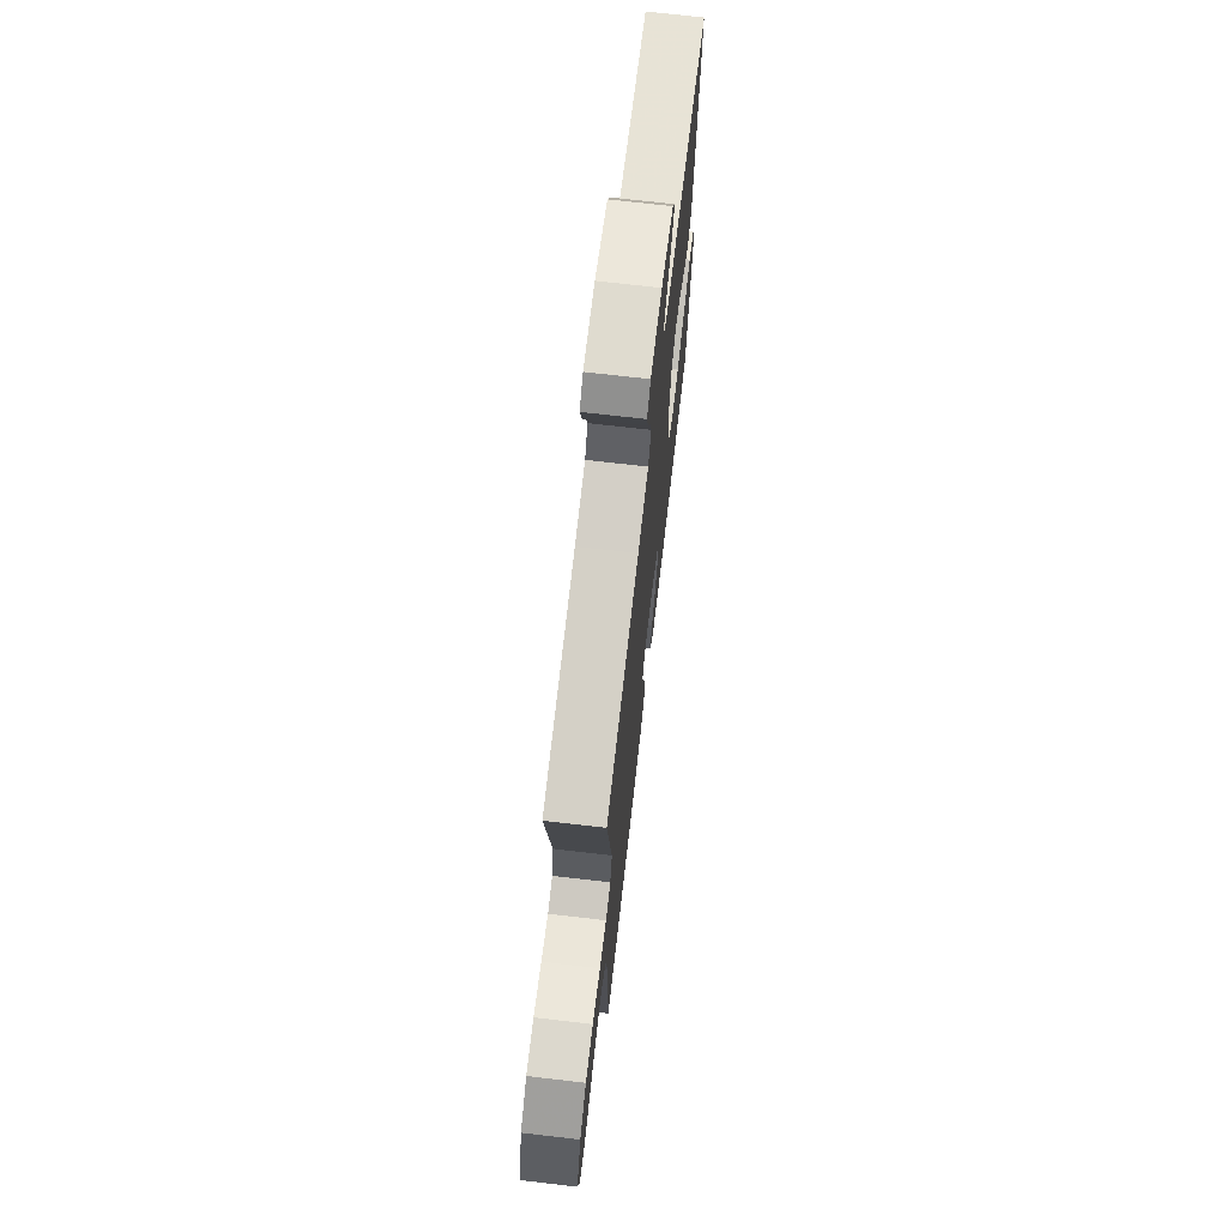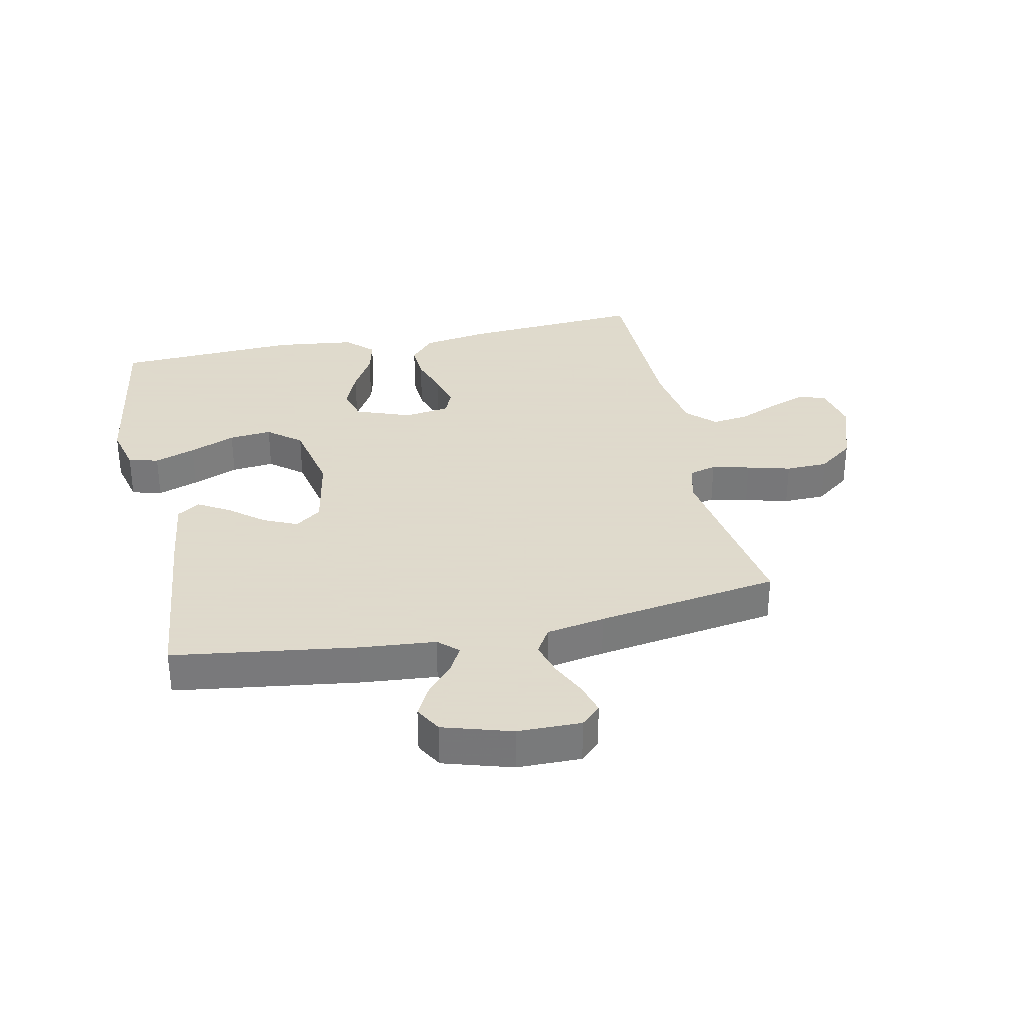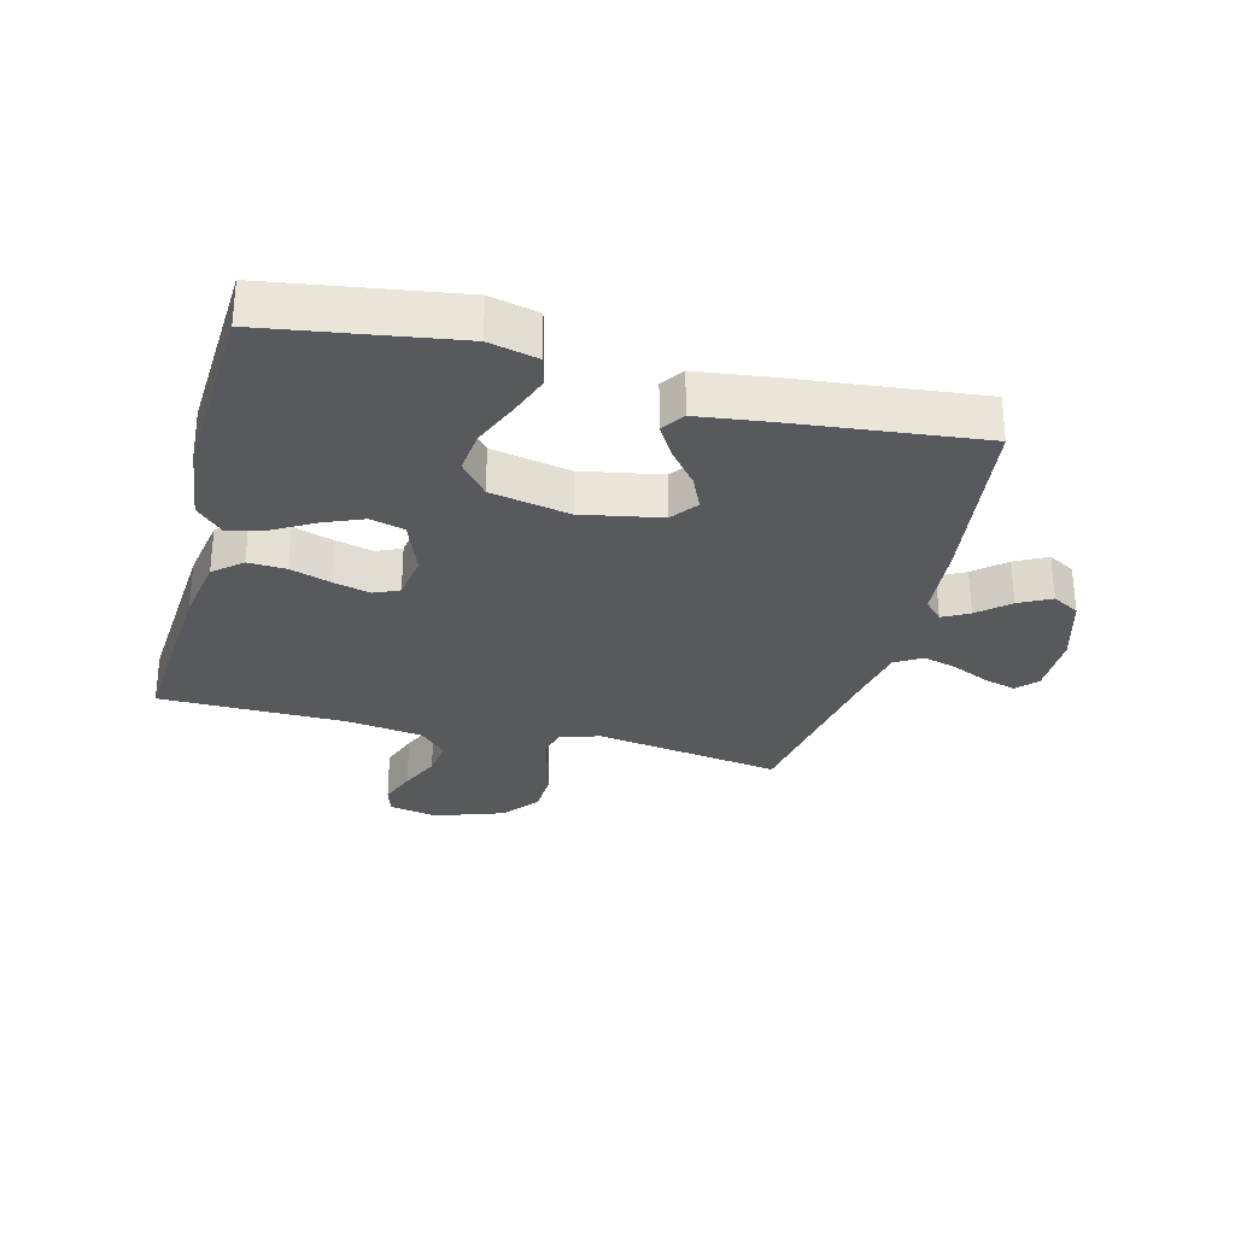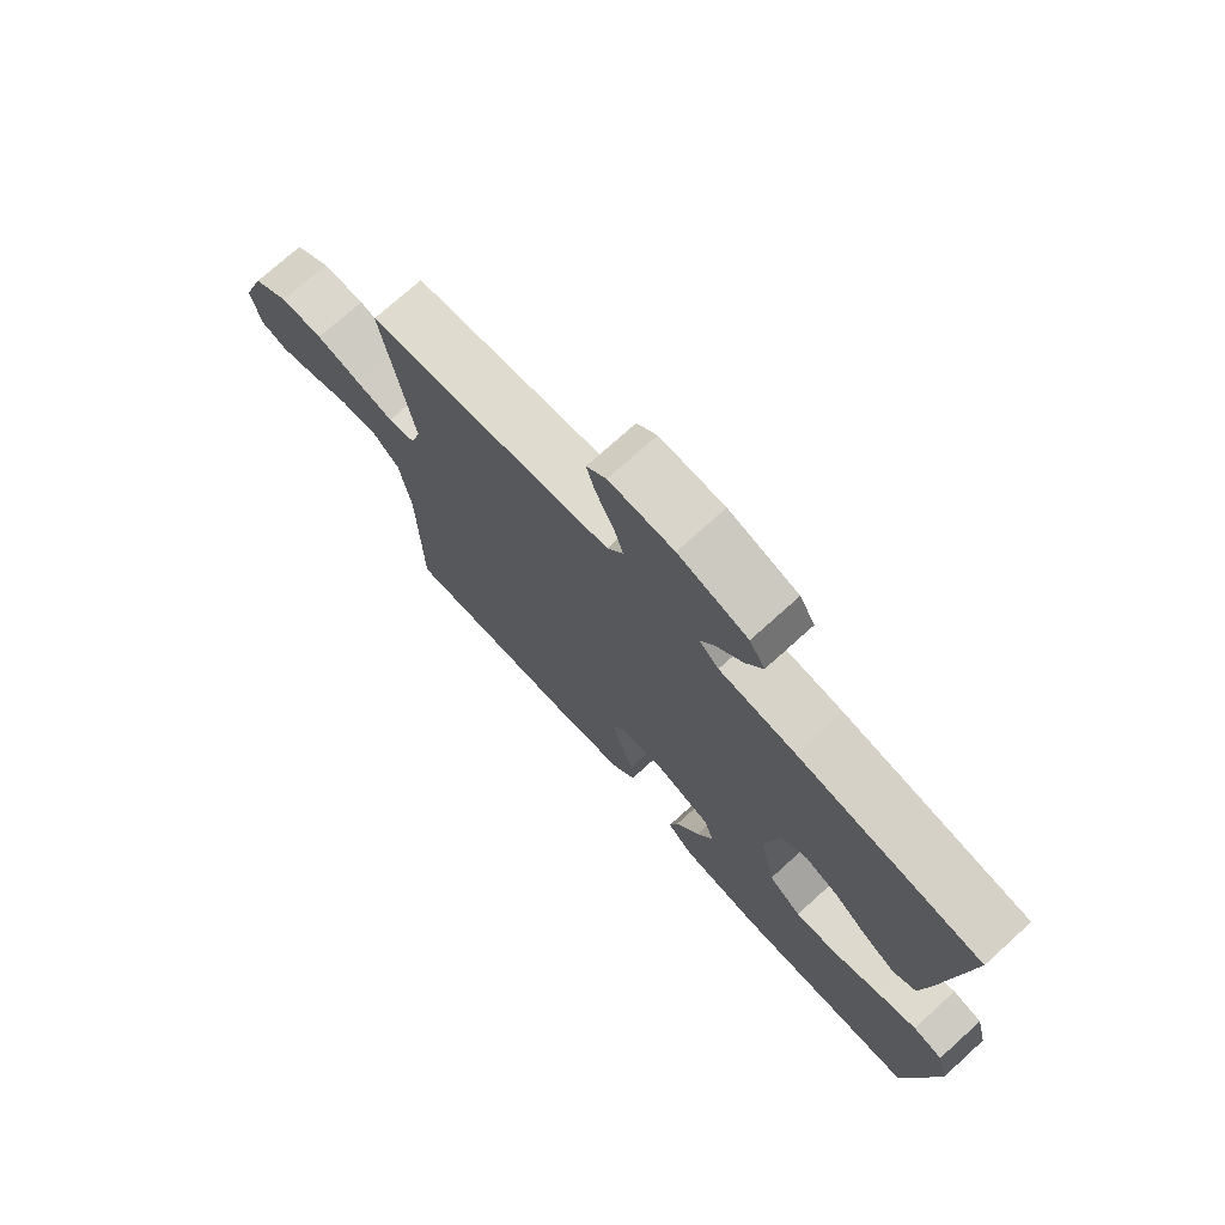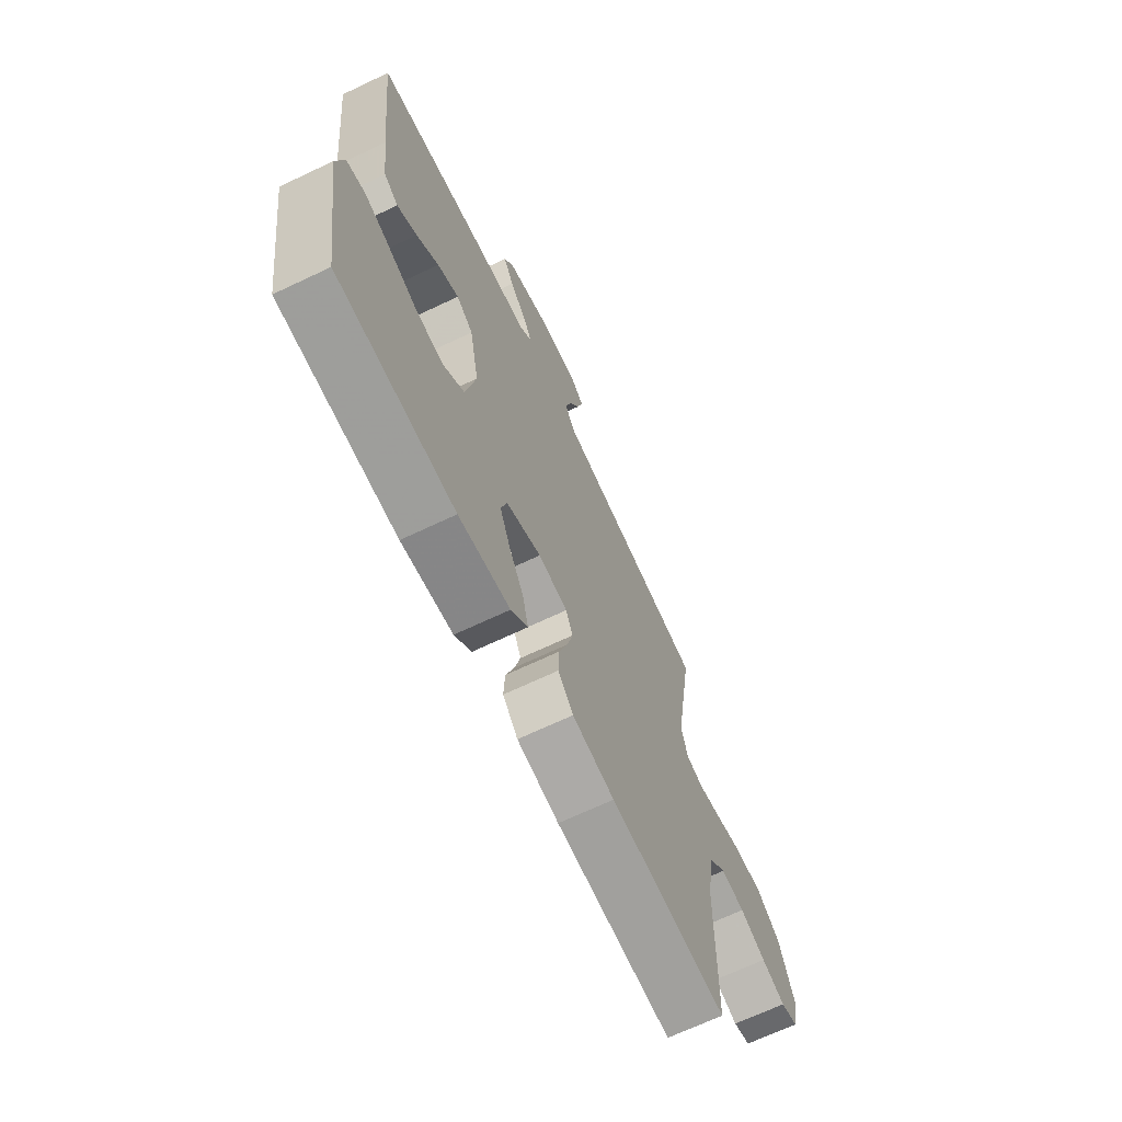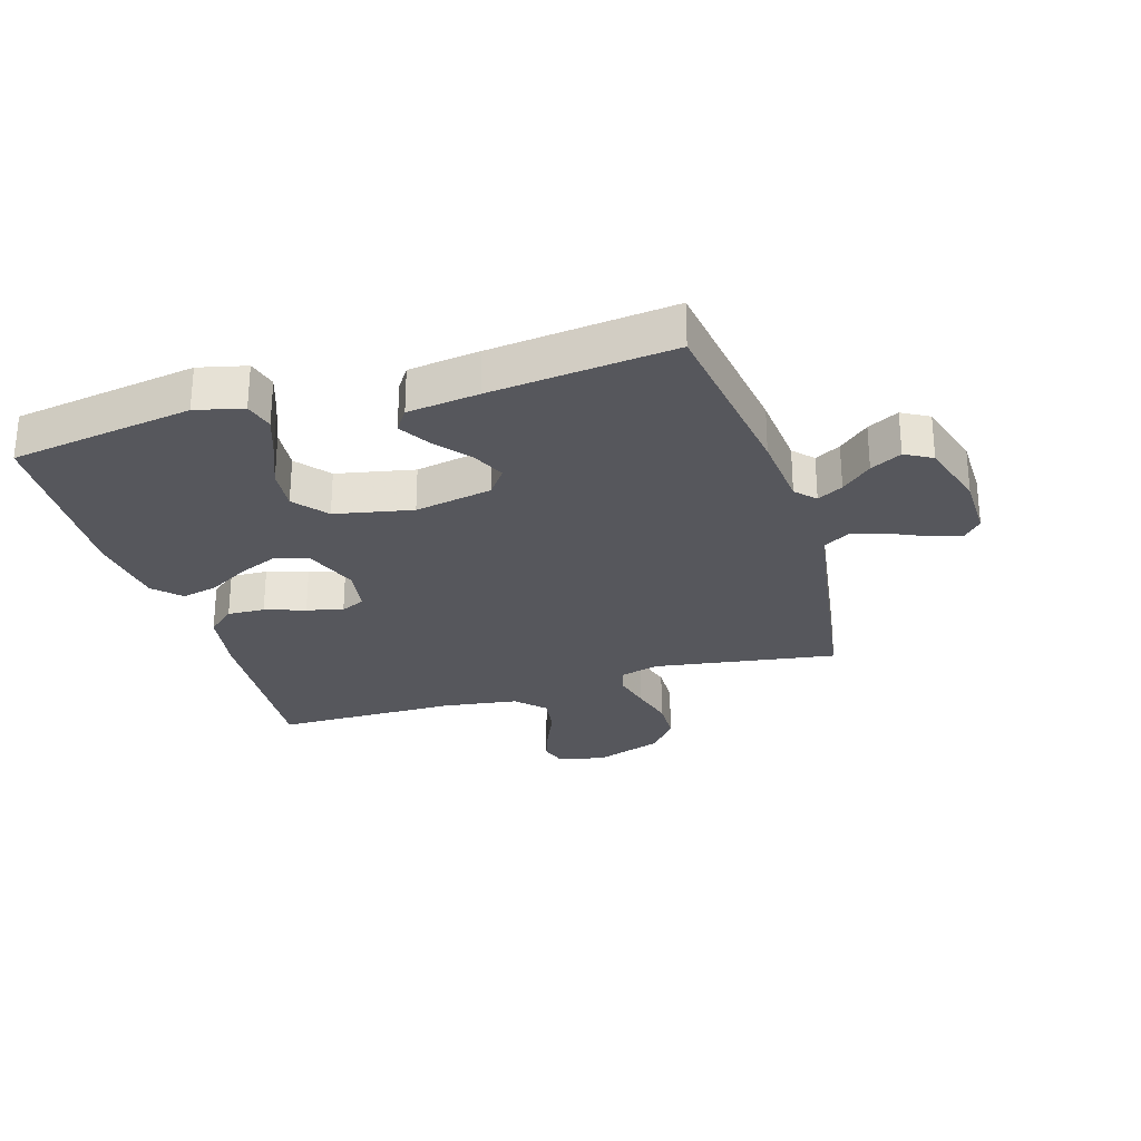
<metadata>
{"format":"obj","ext":"obj","renderer":"f3d","projection":"perspective","resolution":1024,"background":"white","views":[{"elev":70.9,"azim":96.6,"up":"+Z"},{"elev":32.4,"azim":-12.0,"up":"+Y"},{"elev":-29.5,"azim":-104.5,"up":"+Y"},{"elev":74.2,"azim":-132.1,"up":"+Z"},{"elev":-68.3,"azim":-64.6,"up":"+Z"},{"elev":-27.5,"azim":-73.0,"up":"+Y"}]}
</metadata>
<code>
v 0.5 0.07 0.5
v 0.453 0.07 0.2
v 0.47 0.07 0.137
v 0.514 0.07 0.125
v 0.576 0.07 0.14
v 0.647 0.07 0.159
v 0.716 0.07 0.157
v 0.775 0.07 0.112
v 0.814 0.07 0
v 0.798 0.07 -0.078
v 0.754 0.07 -0.092
v 0.693 0.07 -0.07
v 0.627 0.07 -0.041
v 0.566 0.07 -0.033
v 0.521 0.07 -0.077
v 0.503 0.07 -0.2
v 0.5 0.07 -0.5
v 0.2 0.07 -0.479
v 0.092 0.07 -0.461
v 0.053 0.07 -0.416
v 0.056 0.07 -0.355
v 0.078 0.07 -0.289
v 0.093 0.07 -0.23
v 0.075 0.07 -0.19
v 0 0.07 -0.179
v -0.09 0.07 -0.213
v -0.105 0.07 -0.268
v -0.078 0.07 -0.332
v -0.04 0.07 -0.398
v -0.026 0.07 -0.457
v -0.069 0.07 -0.499
v -0.2 0.07 -0.515
v -0.5 0.07 -0.5
v -0.546 0.07 -0.2
v -0.527 0.07 -0.122
v -0.478 0.07 -0.109
v -0.411 0.07 -0.133
v -0.336 0.07 -0.164
v -0.266 0.07 -0.171
v -0.212 0.07 -0.127
v -0.186 0.07 0
v -0.21 0.07 0.127
v -0.253 0.07 0.159
v -0.308 0.07 0.134
v -0.365 0.07 0.088
v -0.416 0.07 0.058
v -0.453 0.07 0.083
v -0.468 0.07 0.2
v -0.5 0.07 0.5
v -0.2 0.07 0.542
v -0.076 0.07 0.553
v -0.044 0.07 0.583
v -0.067 0.07 0.625
v -0.11 0.07 0.674
v -0.137 0.07 0.725
v -0.112 0.07 0.769
v 0 0.07 0.803
v 0.104 0.07 0.804
v 0.136 0.07 0.774
v 0.122 0.07 0.723
v 0.094 0.07 0.663
v 0.078 0.07 0.607
v 0.104 0.07 0.564
v 0.2 0.07 0.547
v 0.5 0 0.5
v 0.453 0 0.2
v 0.47 0 0.137
v 0.514 0 0.125
v 0.576 0 0.14
v 0.647 0 0.159
v 0.716 0 0.157
v 0.775 0 0.112
v 0.814 0 0
v 0.798 0 -0.078
v 0.754 0 -0.092
v 0.693 0 -0.07
v 0.627 0 -0.041
v 0.566 0 -0.033
v 0.521 0 -0.077
v 0.503 0 -0.2
v 0.5 0 -0.5
v 0.2 0 -0.479
v 0.092 0 -0.461
v 0.053 0 -0.416
v 0.056 0 -0.355
v 0.078 0 -0.289
v 0.093 0 -0.23
v 0.075 0 -0.19
v 0 0 -0.179
v -0.09 0 -0.213
v -0.105 0 -0.268
v -0.078 0 -0.332
v -0.04 0 -0.398
v -0.026 0 -0.457
v -0.069 0 -0.499
v -0.2 0 -0.515
v -0.5 0 -0.5
v -0.546 0 -0.2
v -0.527 0 -0.122
v -0.478 0 -0.109
v -0.411 0 -0.133
v -0.336 0 -0.164
v -0.266 0 -0.171
v -0.212 0 -0.127
v -0.186 0 0
v -0.21 0 0.127
v -0.253 0 0.159
v -0.308 0 0.134
v -0.365 0 0.088
v -0.416 0 0.058
v -0.453 0 0.083
v -0.468 0 0.2
v -0.5 0 0.5
v -0.2 0 0.542
v -0.076 0 0.553
v -0.044 0 0.583
v -0.067 0 0.625
v -0.11 0 0.674
v -0.137 0 0.725
v -0.112 0 0.769
v 0 0 0.803
v 0.104 0 0.804
v 0.136 0 0.774
v 0.122 0 0.723
v 0.094 0 0.663
v 0.078 0 0.607
v 0.104 0 0.564
v 0.2 0 0.547
f 58 59 60 61
f 58 61 62
f 57 58 62
f 56 57 62
f 53 54 55 56
f 52 53 56 62
f 51 52 62 63
f 44 45 46 47
f 43 44 47 48
f 35 36 37 38
f 33 34 35 38
f 33 38 39
f 32 33 39 40
f 28 29 30 31
f 27 28 31 32
f 26 27 32 40
f 19 20 21 22
f 19 22 23
f 16 17 18 19
f 15 16 19 23
f 14 15 23 24
f 10 11 12 13
f 8 9 10 13
f 8 13 14
f 5 6 7 8
f 4 5 8 14
f 3 4 14 24
f 64 1 2
f 43 48 49 50
f 42 43 50 51
f 41 42 51 63
f 25 26 40 41
f 25 41 63 64
f 24 25 64
f 2 3 24 64
f 125 124 123 122
f 126 125 122
f 126 122 121
f 126 121 120
f 120 119 118 117
f 126 120 117 116
f 127 126 116 115
f 111 110 109 108
f 112 111 108 107
f 102 101 100 99
f 102 99 98 97
f 103 102 97
f 104 103 97 96
f 95 94 93 92
f 96 95 92 91
f 104 96 91 90
f 86 85 84 83
f 87 86 83
f 83 82 81 80
f 87 83 80 79
f 88 87 79 78
f 77 76 75 74
f 77 74 73 72
f 78 77 72
f 72 71 70 69
f 78 72 69 68
f 88 78 68 67
f 66 65 128
f 114 113 112 107
f 115 114 107 106
f 127 115 106 105
f 105 104 90 89
f 128 127 105 89
f 128 89 88
f 128 88 67 66
f 1 65 66 2
f 2 66 67 3
f 3 67 68 4
f 4 68 69 5
f 5 69 70 6
f 6 70 71 7
f 7 71 72 8
f 8 72 73 9
f 9 73 74 10
f 10 74 75 11
f 11 75 76 12
f 12 76 77 13
f 13 77 78 14
f 14 78 79 15
f 15 79 80 16
f 16 80 81 17
f 17 81 82 18
f 18 82 83 19
f 19 83 84 20
f 20 84 85 21
f 21 85 86 22
f 22 86 87 23
f 23 87 88 24
f 24 88 89 25
f 25 89 90 26
f 26 90 91 27
f 27 91 92 28
f 28 92 93 29
f 29 93 94 30
f 30 94 95 31
f 31 95 96 32
f 32 96 97 33
f 33 97 98 34
f 34 98 99 35
f 35 99 100 36
f 36 100 101 37
f 37 101 102 38
f 38 102 103 39
f 39 103 104 40
f 40 104 105 41
f 41 105 106 42
f 42 106 107 43
f 43 107 108 44
f 44 108 109 45
f 45 109 110 46
f 46 110 111 47
f 47 111 112 48
f 48 112 113 49
f 49 113 114 50
f 50 114 115 51
f 51 115 116 52
f 52 116 117 53
f 53 117 118 54
f 54 118 119 55
f 55 119 120 56
f 56 120 121 57
f 57 121 122 58
f 58 122 123 59
f 59 123 124 60
f 60 124 125 61
f 61 125 126 62
f 62 126 127 63
f 63 127 128 64
f 64 128 65 1

</code>
